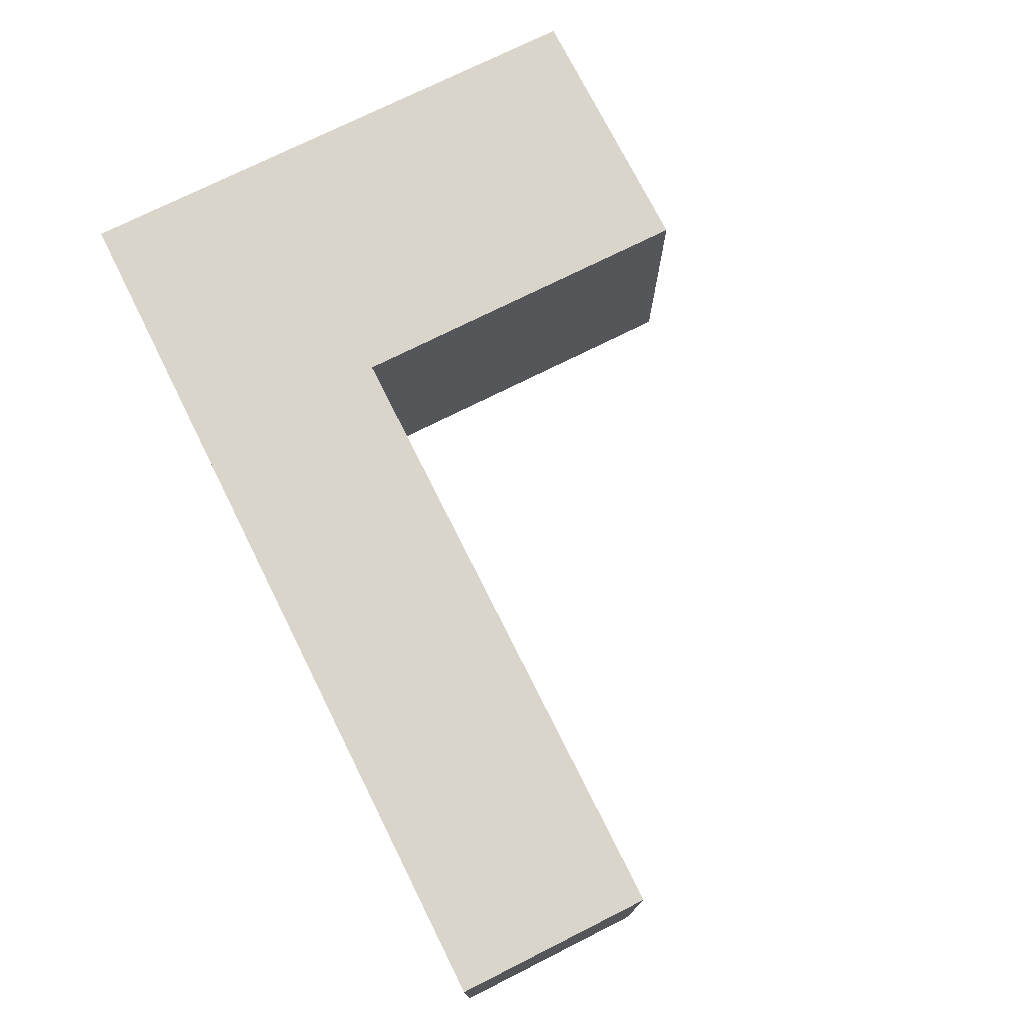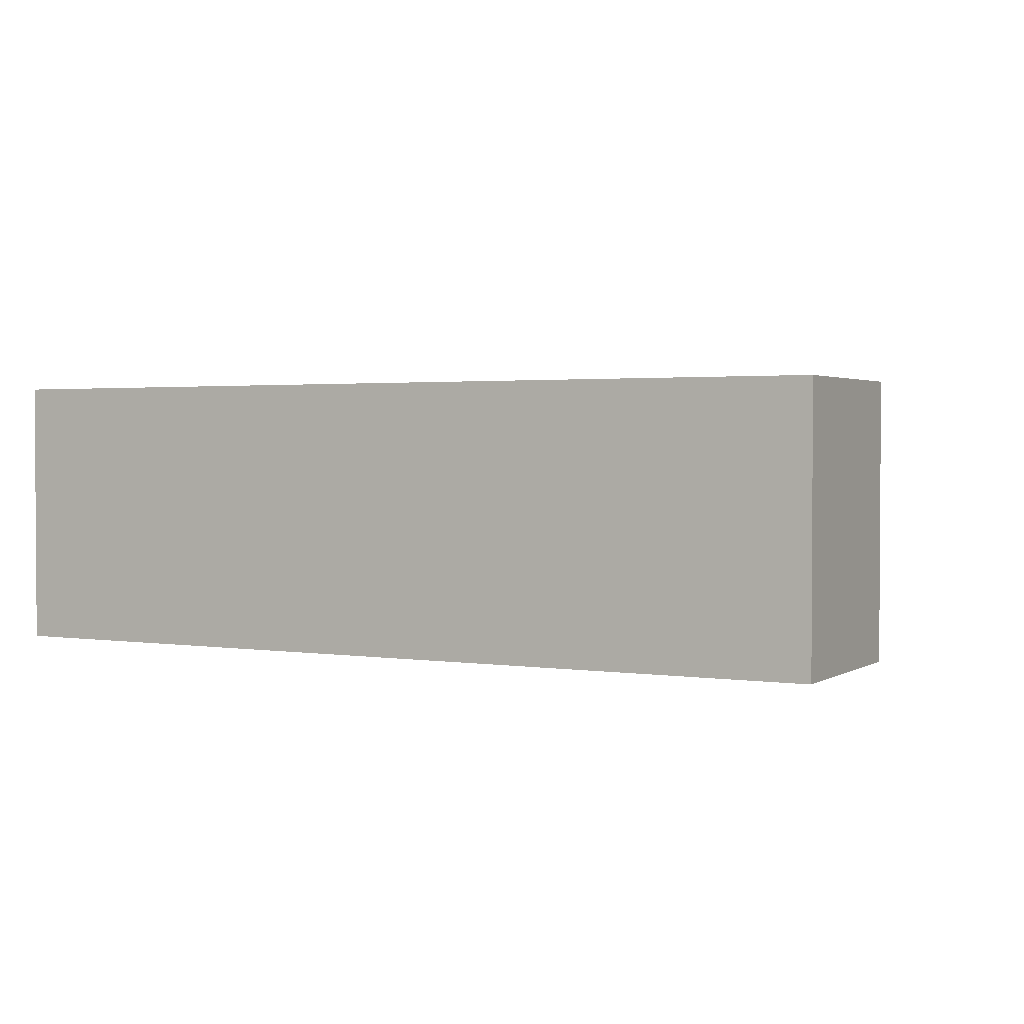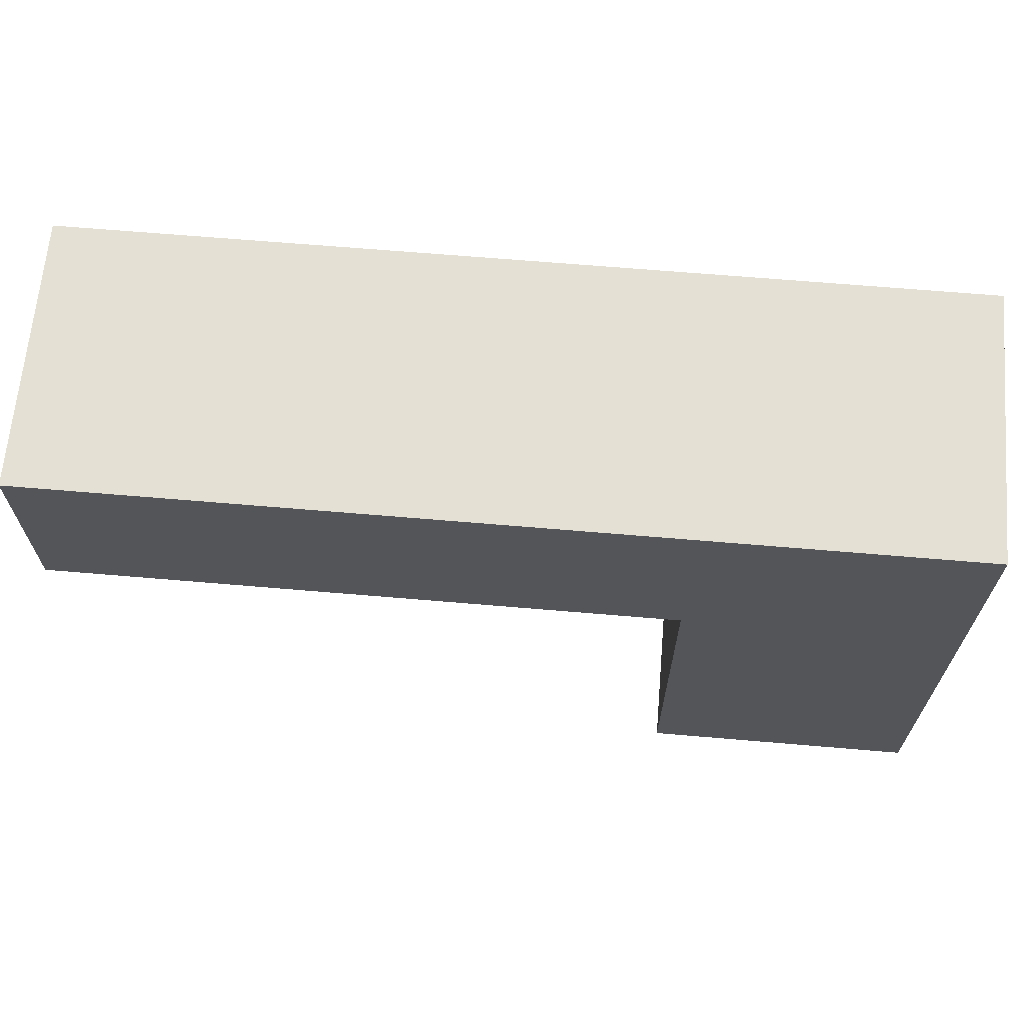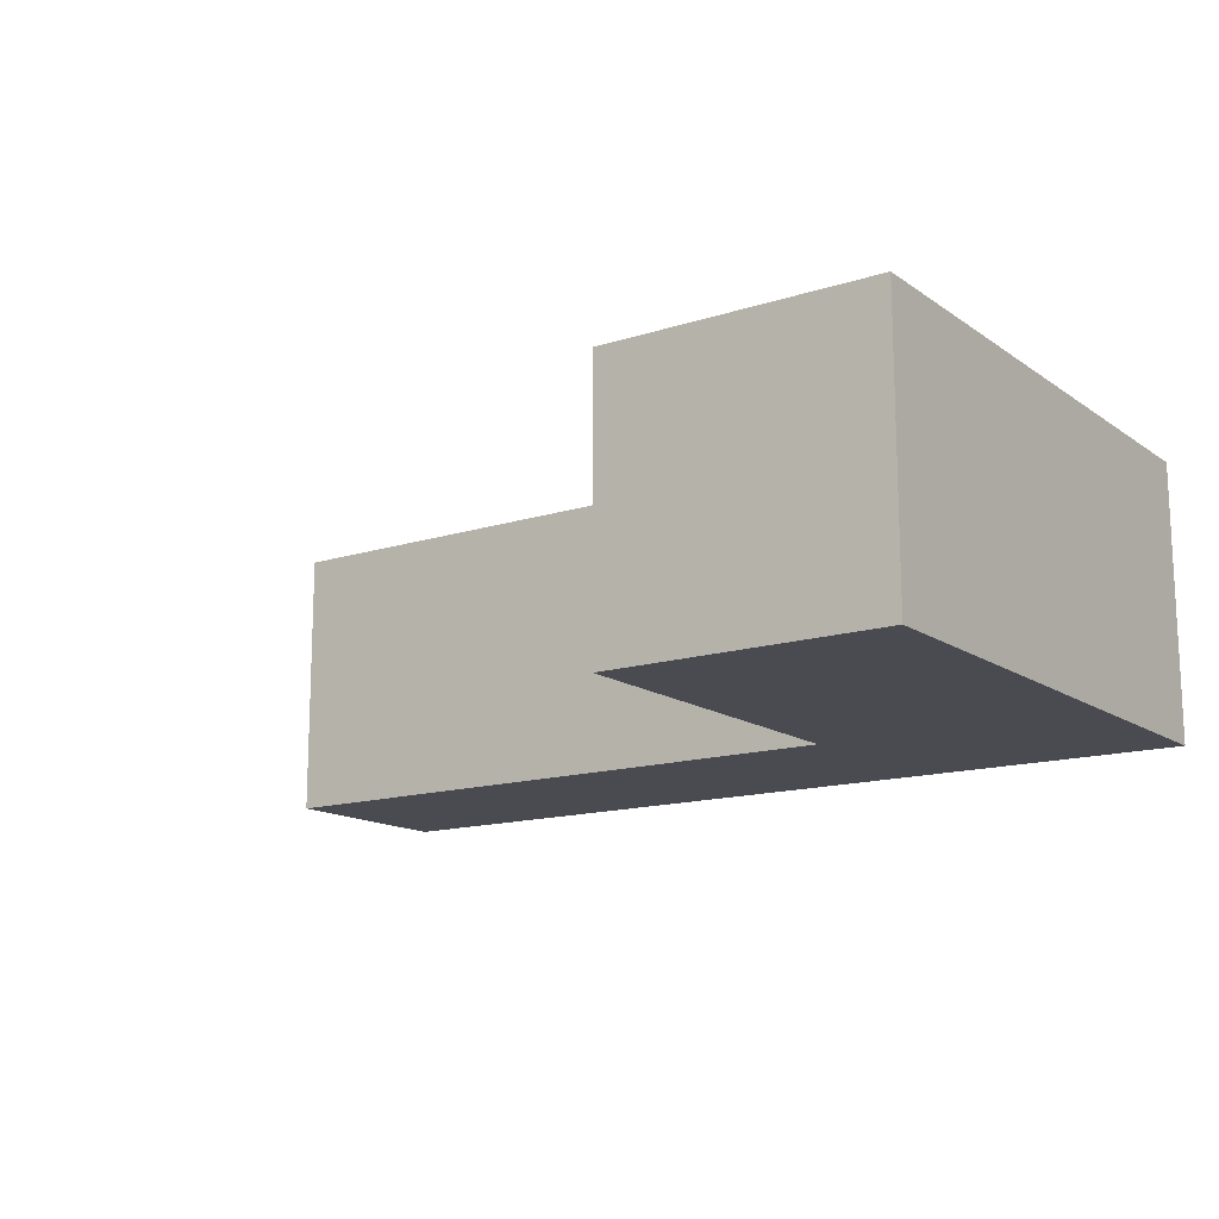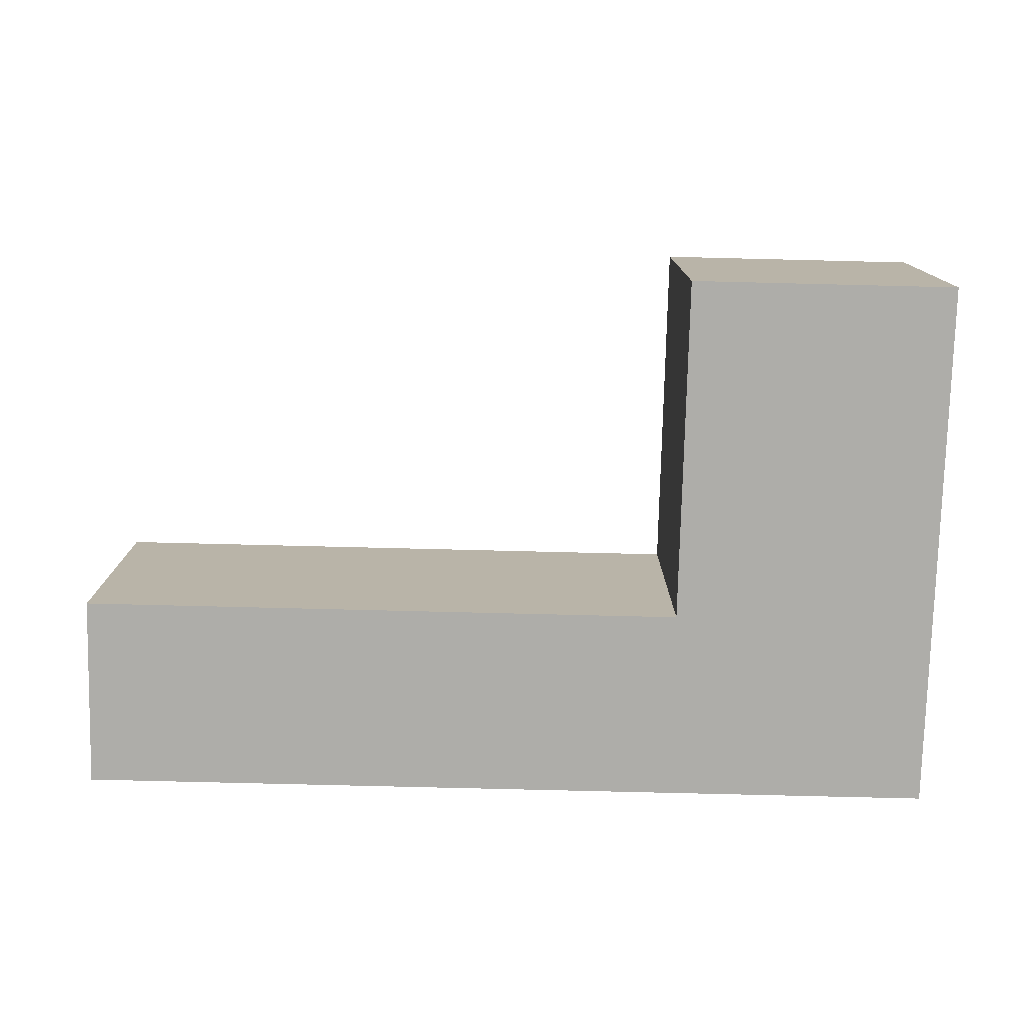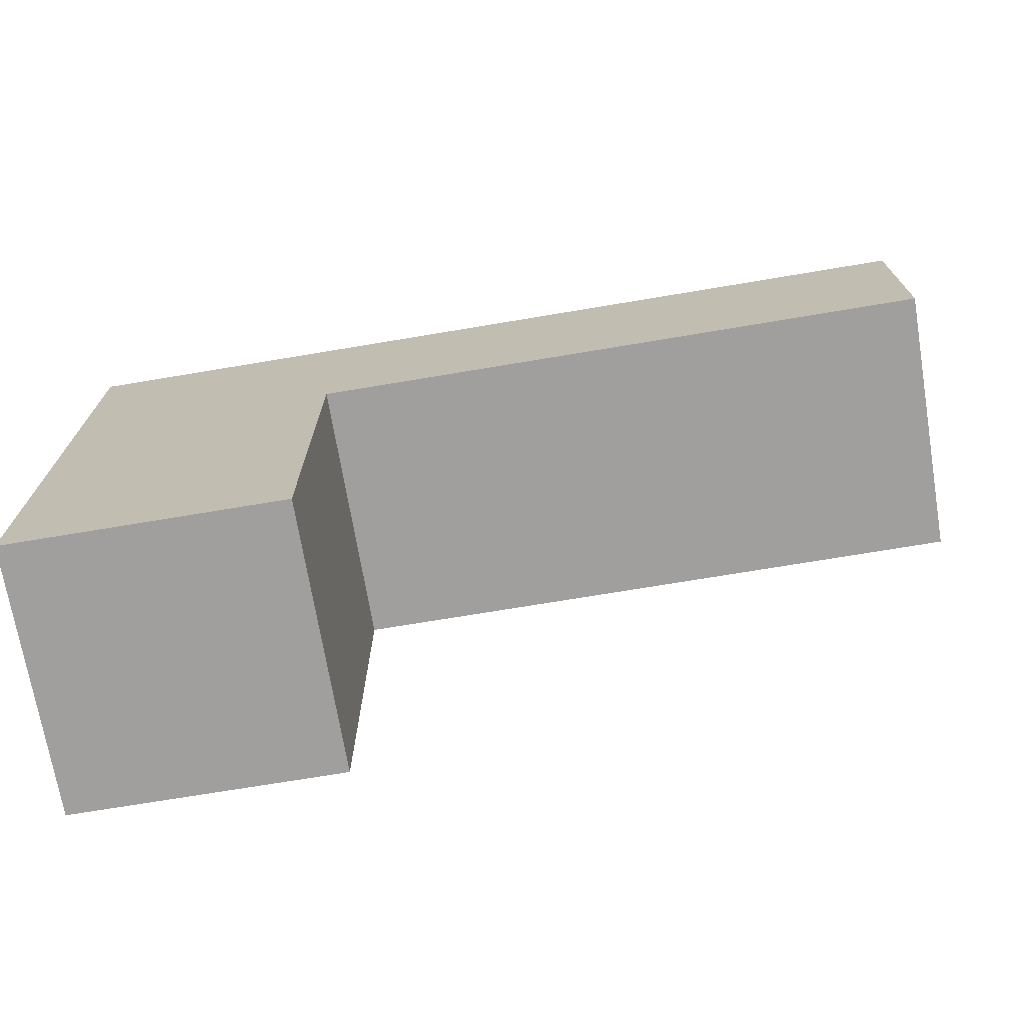
<metadata>
{"format":"obj","ext":"obj","renderer":"f3d","projection":"perspective","resolution":1024,"background":"white","views":[{"elev":74.3,"azim":-116.6,"up":"+Z"},{"elev":2.0,"azim":-151.7,"up":"+Z"},{"elev":66.0,"azim":4.9,"up":"+Y"},{"elev":-14.5,"azim":34.8,"up":"+Z"},{"elev":-77.1,"azim":-1.4,"up":"+Z"},{"elev":-71.5,"azim":-170.5,"up":"+Y"}]}
</metadata>
<code>
o Cube
v 0.2 0.4069 -0.2
v 0.2 -0.4069 -0.2
v 0.2 0.4069 0.2
v 0.2 -0.4069 0.2
v -0.2 0.4069 -0.2
v -0.2 -0.4069 -0.2
v -0.2 0.4069 0.2
v -0.2 -0.4069 0.2
v 0.2 0.1163 -0.2
v -0.2 0.1163 0.2
v 0.2 0.1163 0.2
v -0.2 0.1163 -0.2
v -1.118 0.1163 0.2
v -1.118 0.4069 0.2
v -1.118 0.4069 -0.2
v -1.118 0.1163 -0.2
f 5 3 1
f 3 10 11
f 12 15 5
f 2 8 6
f 1 11 9
f 5 9 12
f 12 2 6
f 9 4 2
f 10 6 8
f 11 8 4
f 14 16 13
f 5 14 7
f 10 16 12
f 7 13 10
f 5 7 3
f 3 7 10
f 12 16 15
f 2 4 8
f 1 3 11
f 5 1 9
f 12 9 2
f 9 11 4
f 10 12 6
f 11 10 8
f 14 15 16
f 5 15 14
f 10 13 16
f 7 14 13

</code>
